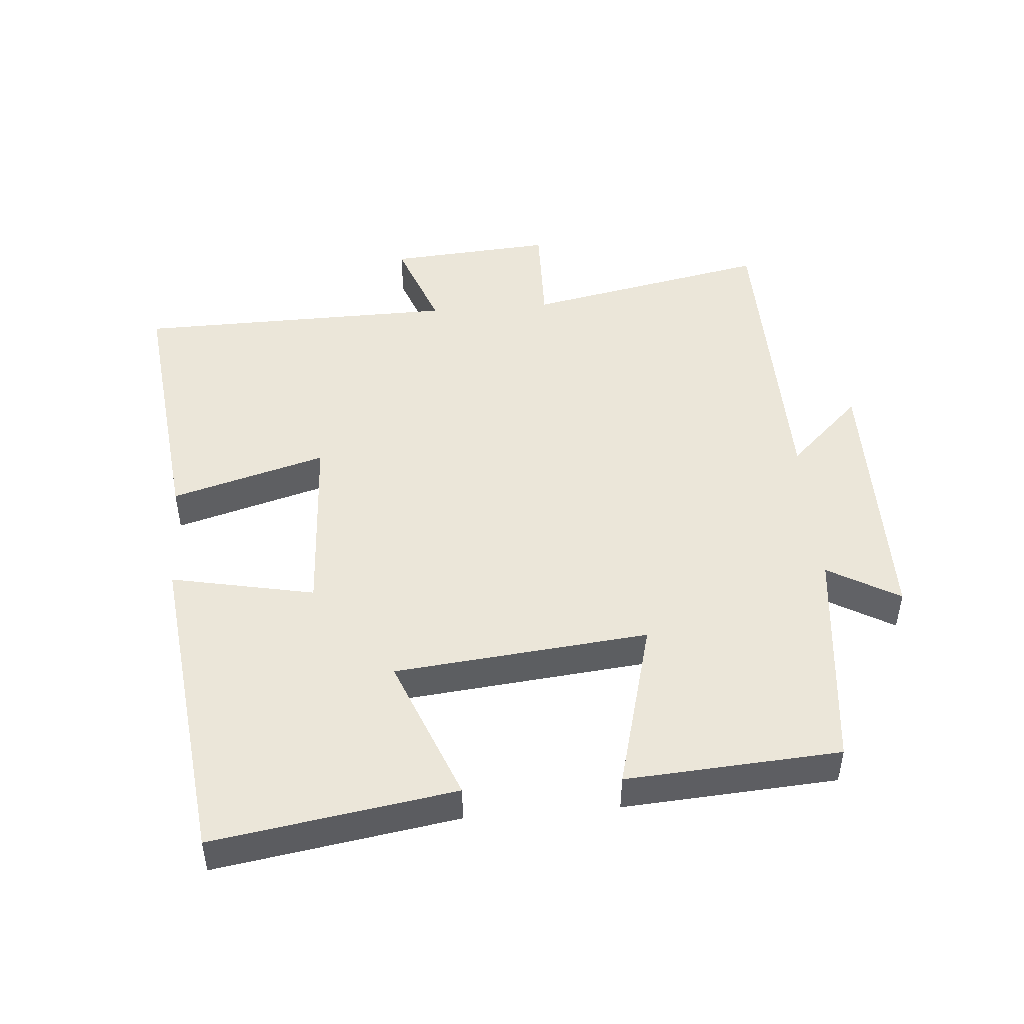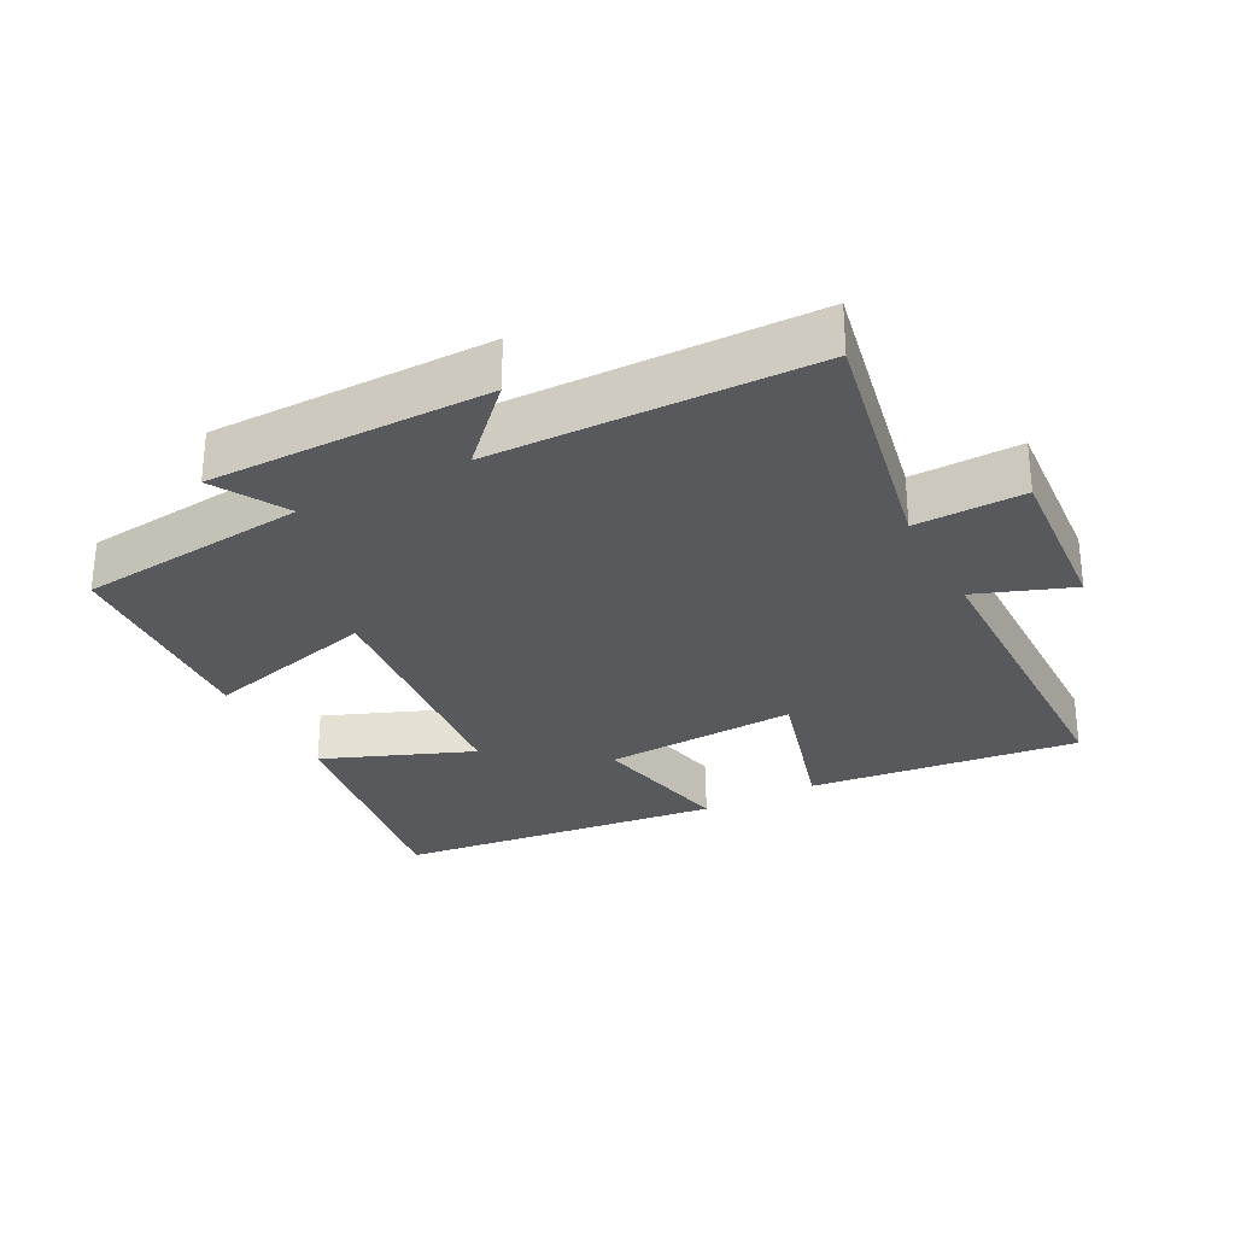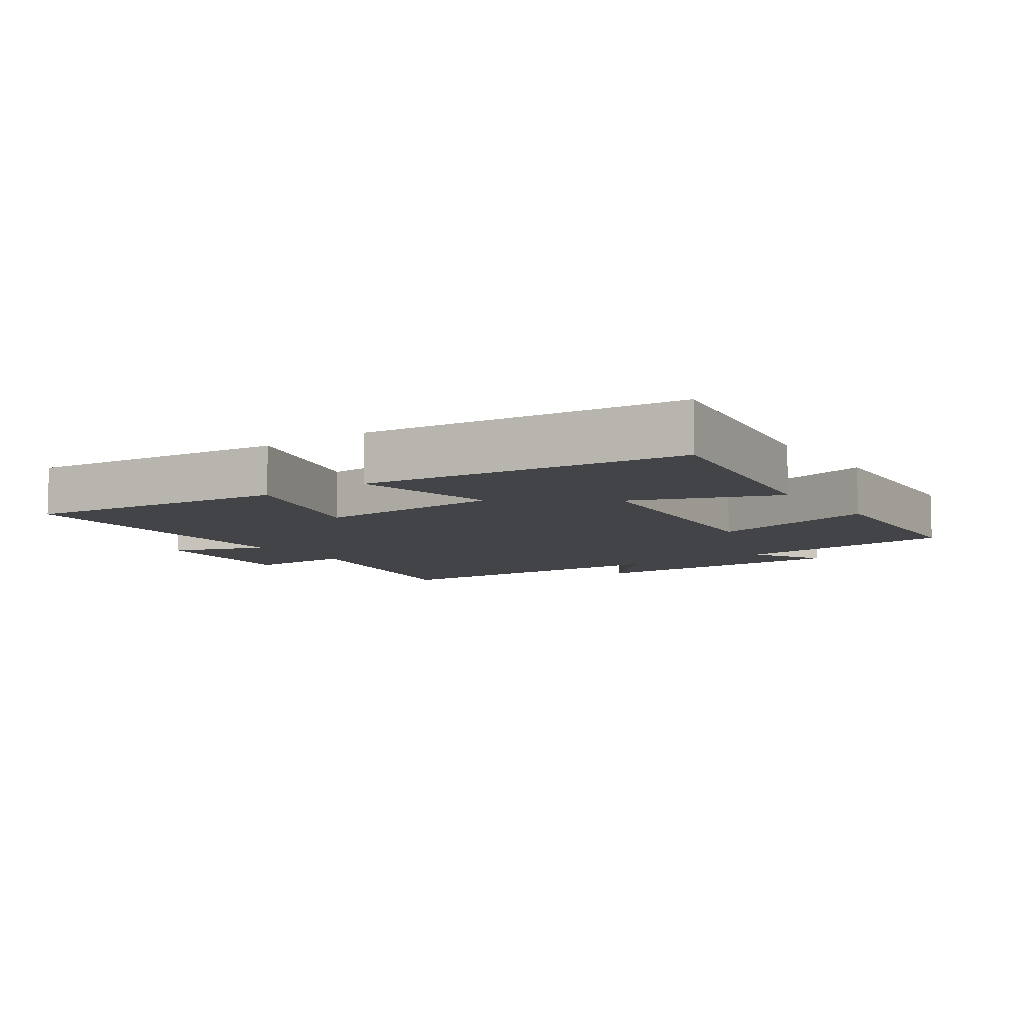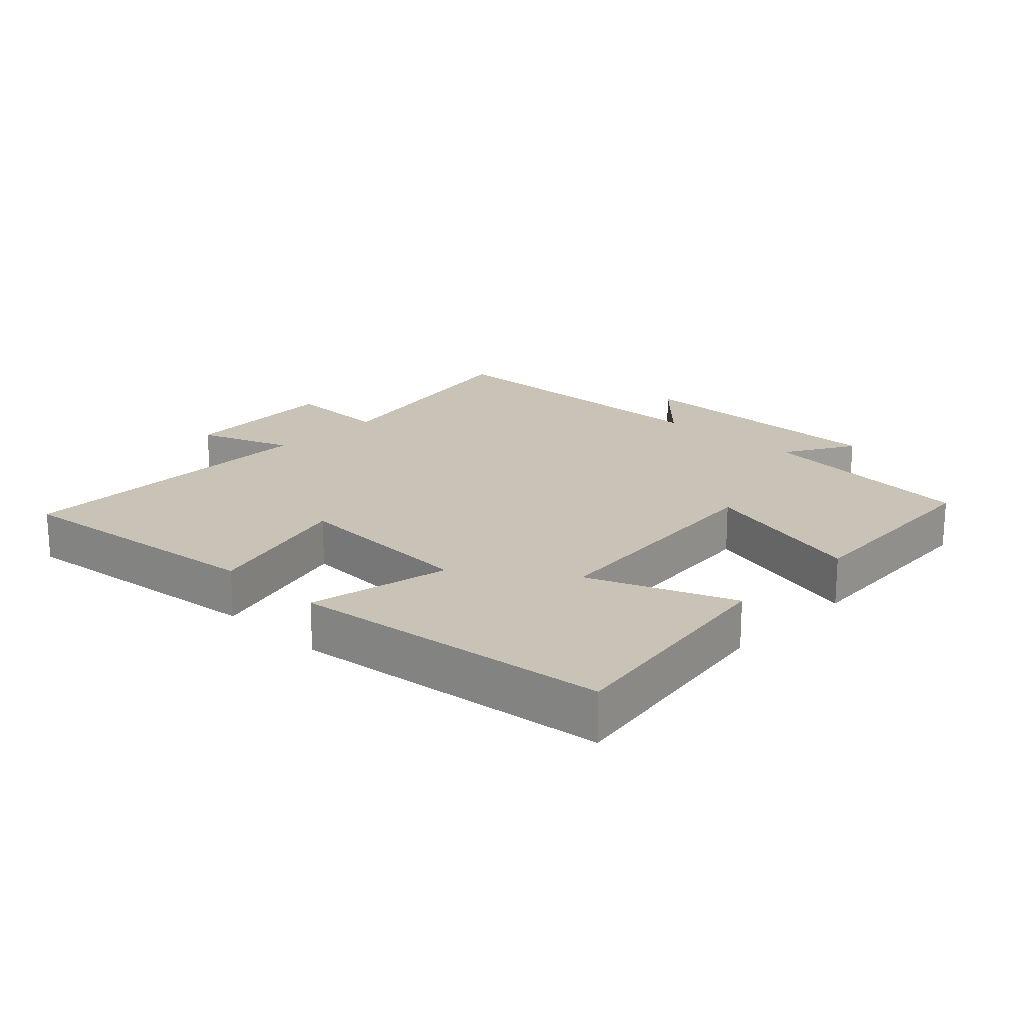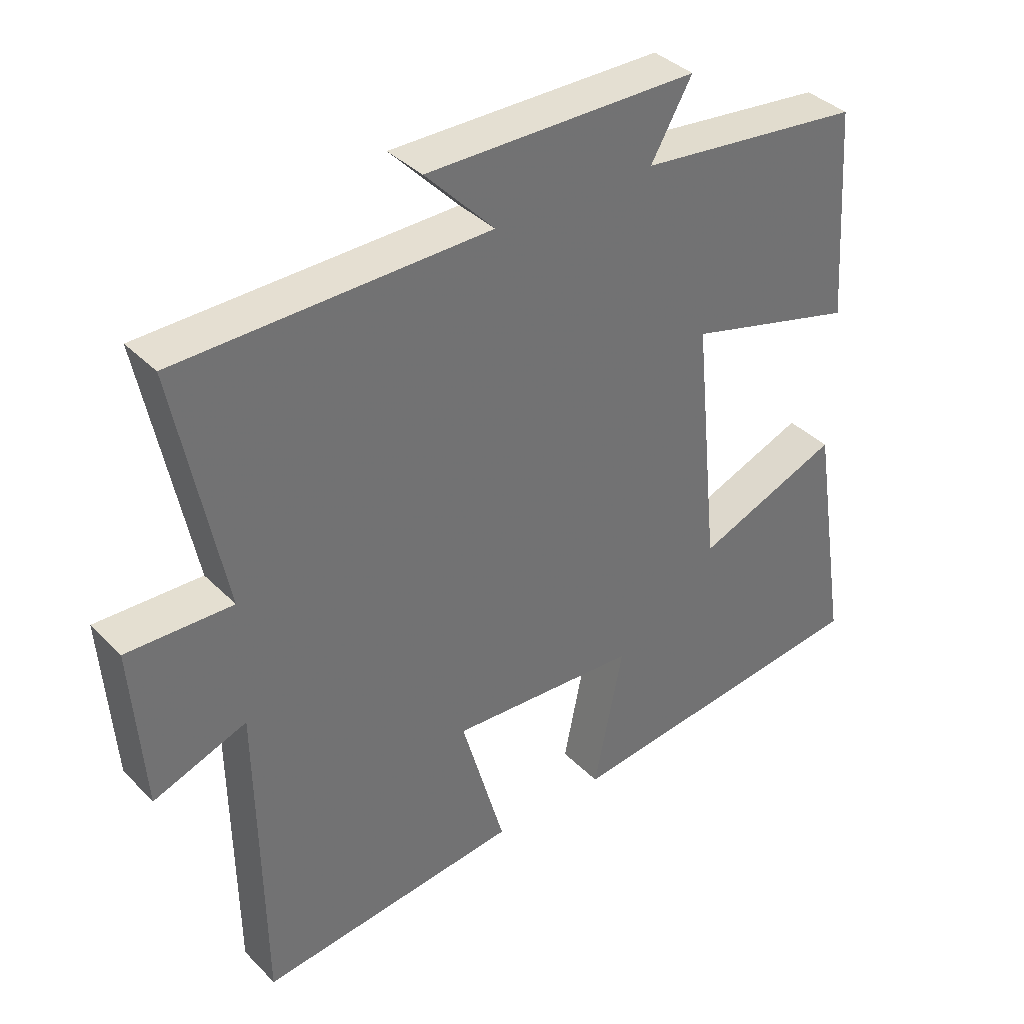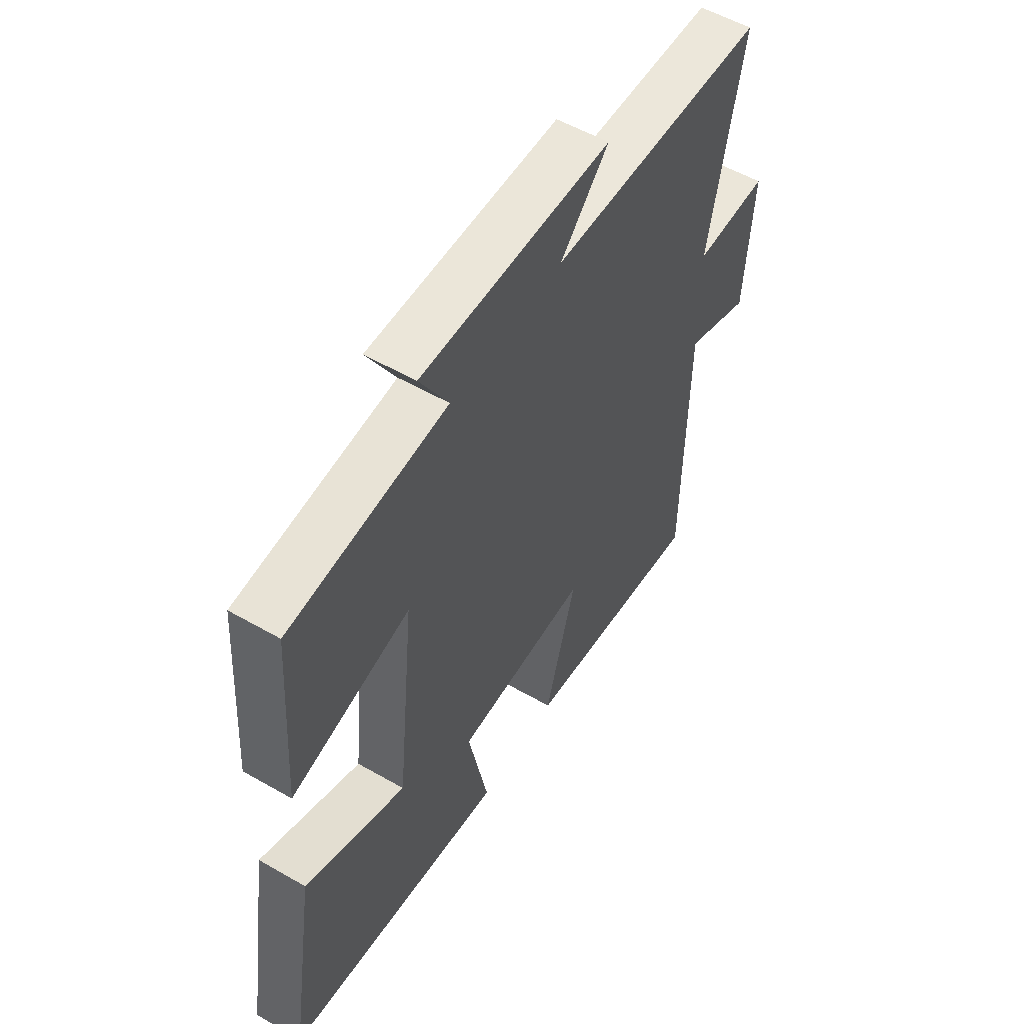
<metadata>
{"format":"obj","ext":"obj","renderer":"f3d","projection":"perspective","resolution":1024,"background":"white","views":[{"elev":47.8,"azim":-94.7,"up":"+Y"},{"elev":-29.1,"azim":27.7,"up":"+Y"},{"elev":-8.2,"azim":-145.1,"up":"+Y"},{"elev":19.5,"azim":-136.1,"up":"+Y"},{"elev":37.2,"azim":141.7,"up":"+Z"},{"elev":54.7,"azim":-58.6,"up":"+Z"}]}
</metadata>
<code>
v 0.493 0.07 -0.544
v 0.097 0.07 -0.5
v 0.163 0.07 -0.269
v -0.121 0.07 -0.285
v -0.077 0.07 -0.5
v -0.557 0.07 -0.445
v -0.5 0.07 -0.083
v -0.282 0.07 -0.169
v -0.244 0.07 0.211
v -0.5 0.07 0.143
v -0.479 0.07 0.463
v -0.14 0.07 0.5
v -0.202 0.07 0.607
v 0.208 0.07 0.609
v 0.104 0.07 0.5
v 0.573 0.07 0.492
v 0.5 0.07 0.126
v 0.659 0.07 0.13
v 0.641 0.07 -0.116
v 0.5 0.07 -0.064
v 0.493 0 -0.544
v 0.097 0 -0.5
v 0.163 0 -0.269
v -0.121 0 -0.285
v -0.077 0 -0.5
v -0.557 0 -0.445
v -0.5 0 -0.083
v -0.282 0 -0.169
v -0.244 0 0.211
v -0.5 0 0.143
v -0.479 0 0.463
v -0.14 0 0.5
v -0.202 0 0.607
v 0.208 0 0.609
v 0.104 0 0.5
v 0.573 0 0.492
v 0.5 0 0.126
v 0.659 0 0.13
v 0.641 0 -0.116
v 0.5 0 -0.064
f 17 18 19 20
f 1 2 3
f 20 1 3
f 17 20 3
f 17 3 4
f 16 17 4
f 15 16 4
f 12 13 14 15
f 11 12 15
f 10 11 15
f 9 10 15
f 8 9 15 4
f 6 7 8
f 5 6 8
f 4 5 8
f 40 39 38 37
f 23 22 21
f 23 21 40
f 23 40 37
f 24 23 37
f 24 37 36
f 24 36 35
f 35 34 33 32
f 35 32 31
f 35 31 30
f 35 30 29
f 24 35 29 28
f 28 27 26
f 28 26 25
f 28 25 24
f 1 21 22 2
f 2 22 23 3
f 3 23 24 4
f 4 24 25 5
f 5 25 26 6
f 6 26 27 7
f 7 27 28 8
f 8 28 29 9
f 9 29 30 10
f 10 30 31 11
f 11 31 32 12
f 12 32 33 13
f 13 33 34 14
f 14 34 35 15
f 15 35 36 16
f 16 36 37 17
f 17 37 38 18
f 18 38 39 19
f 19 39 40 20
f 20 40 21 1

</code>
